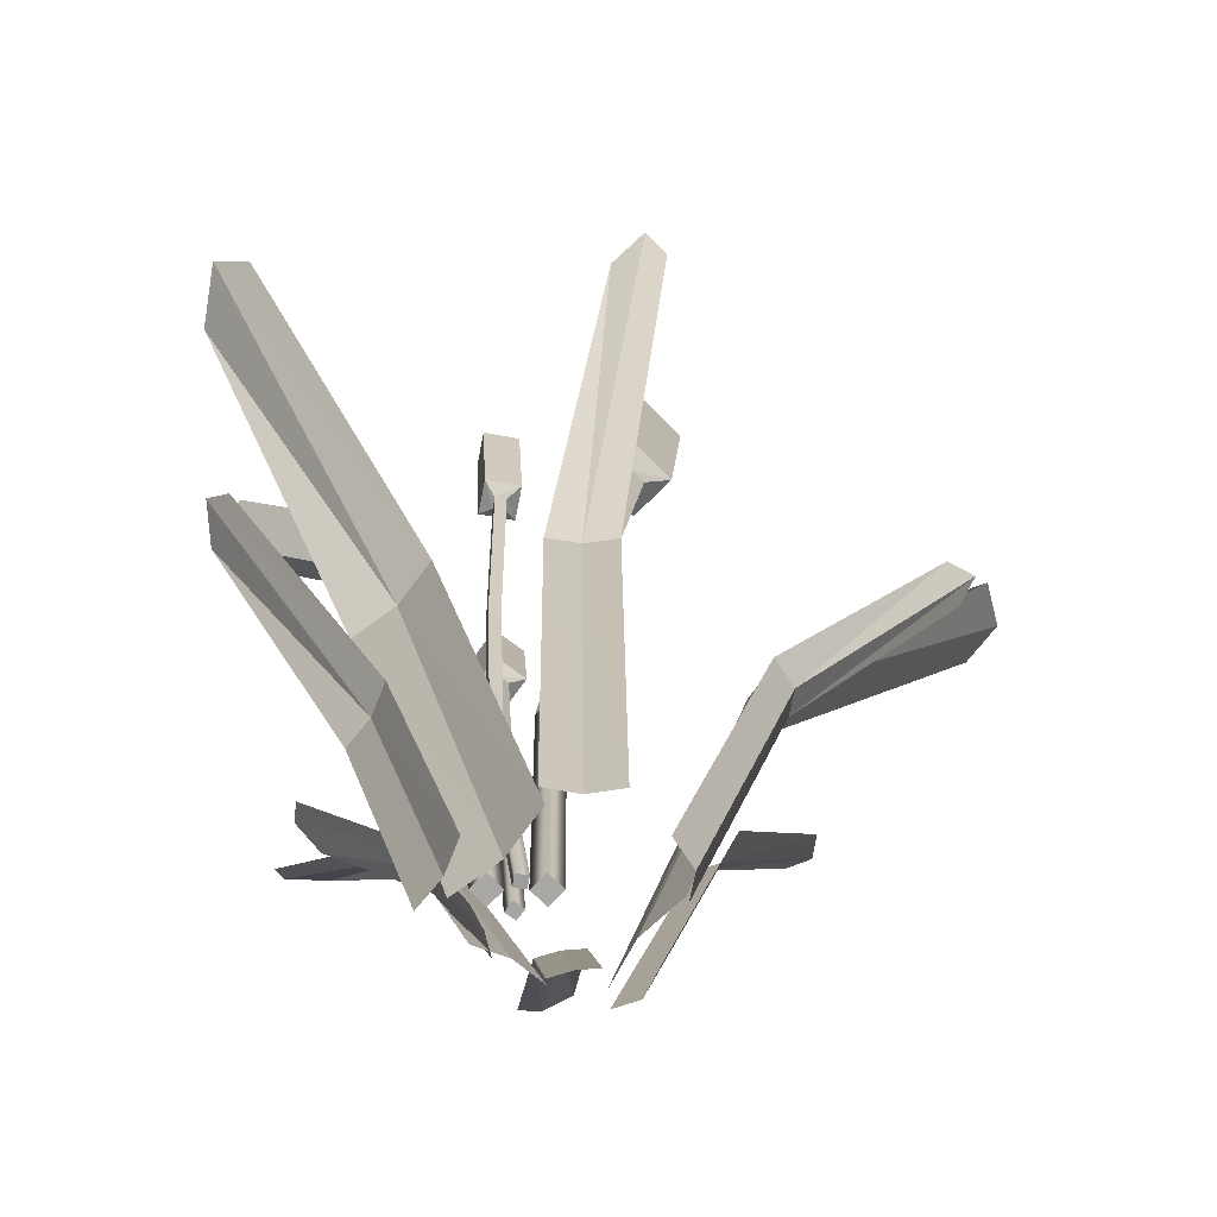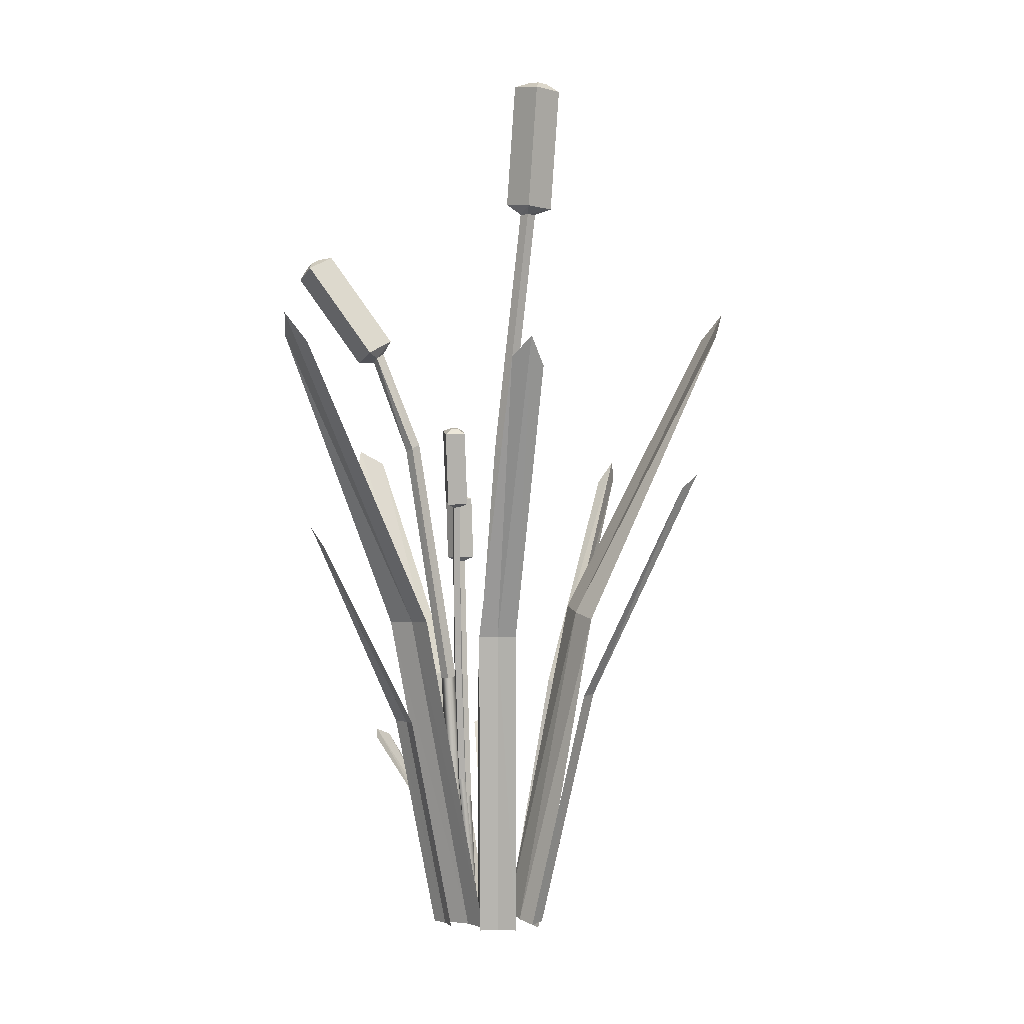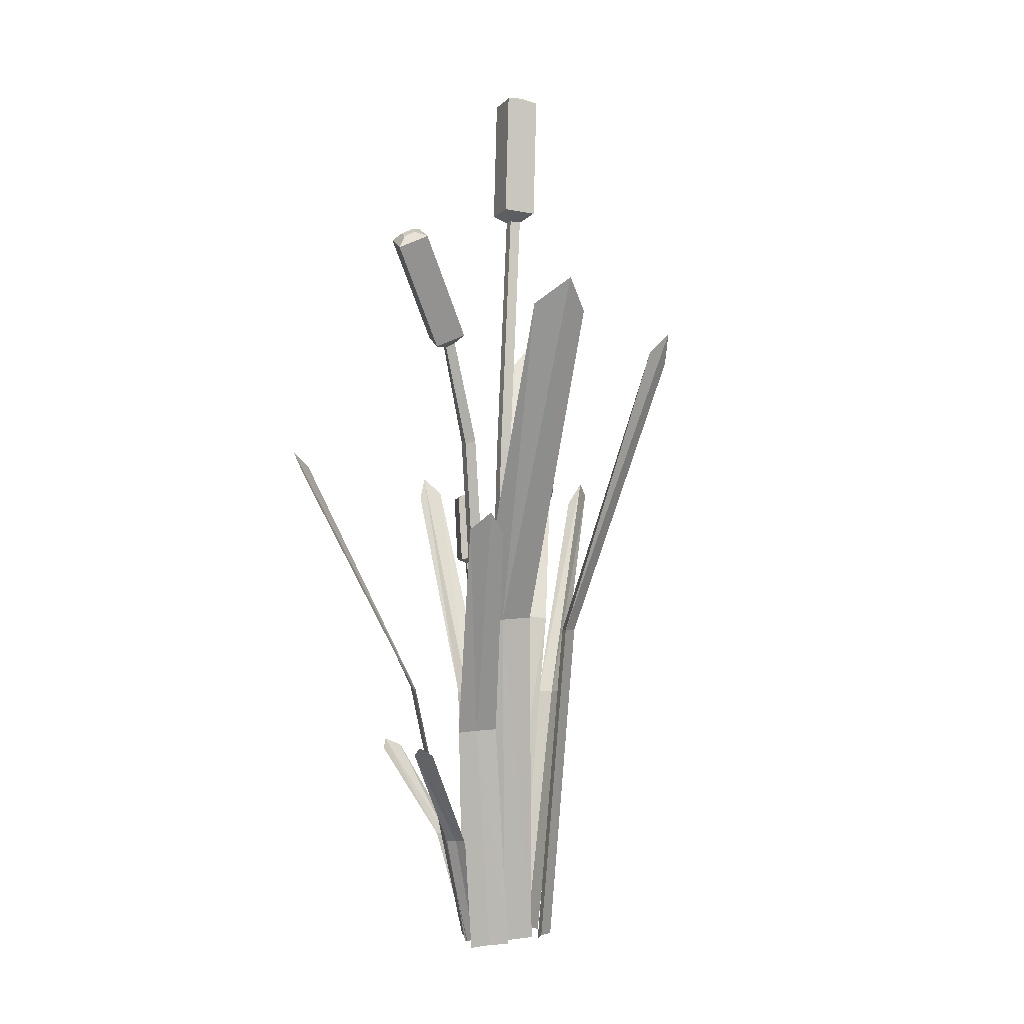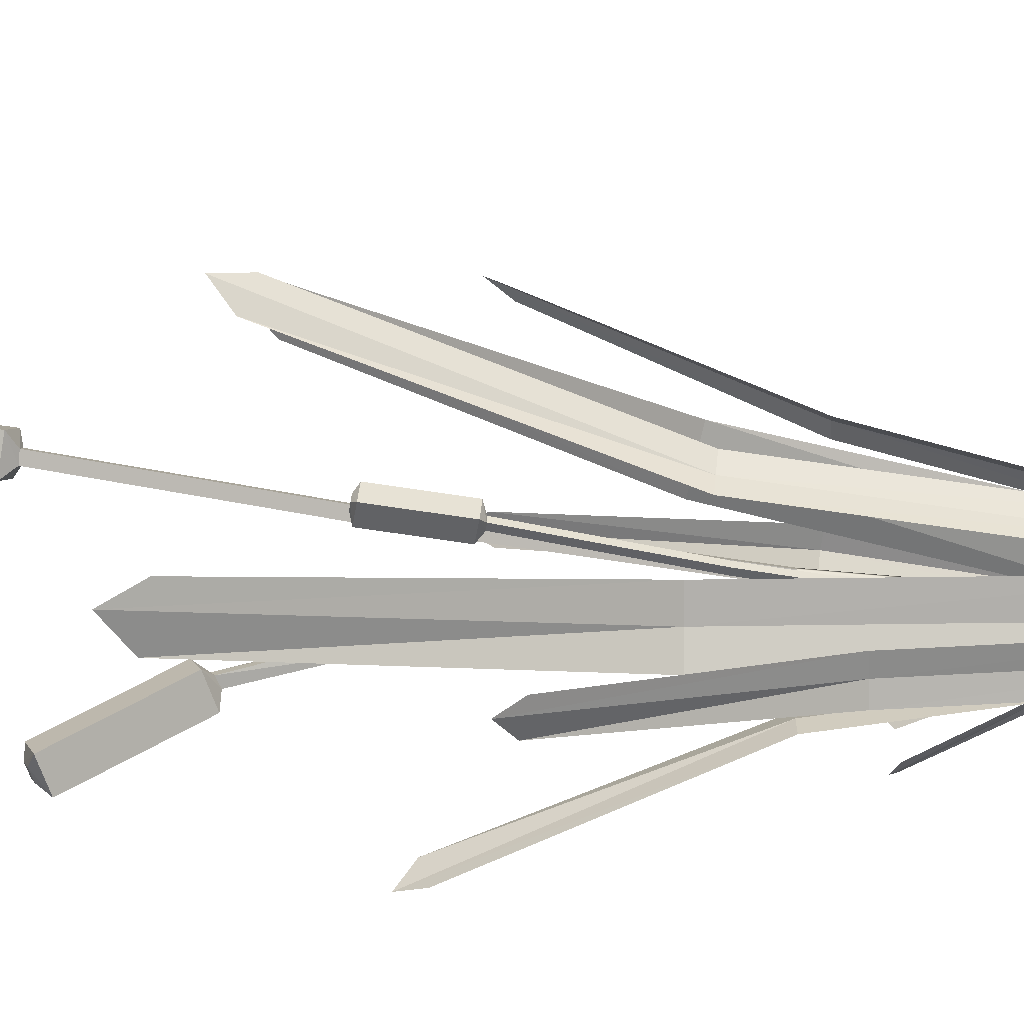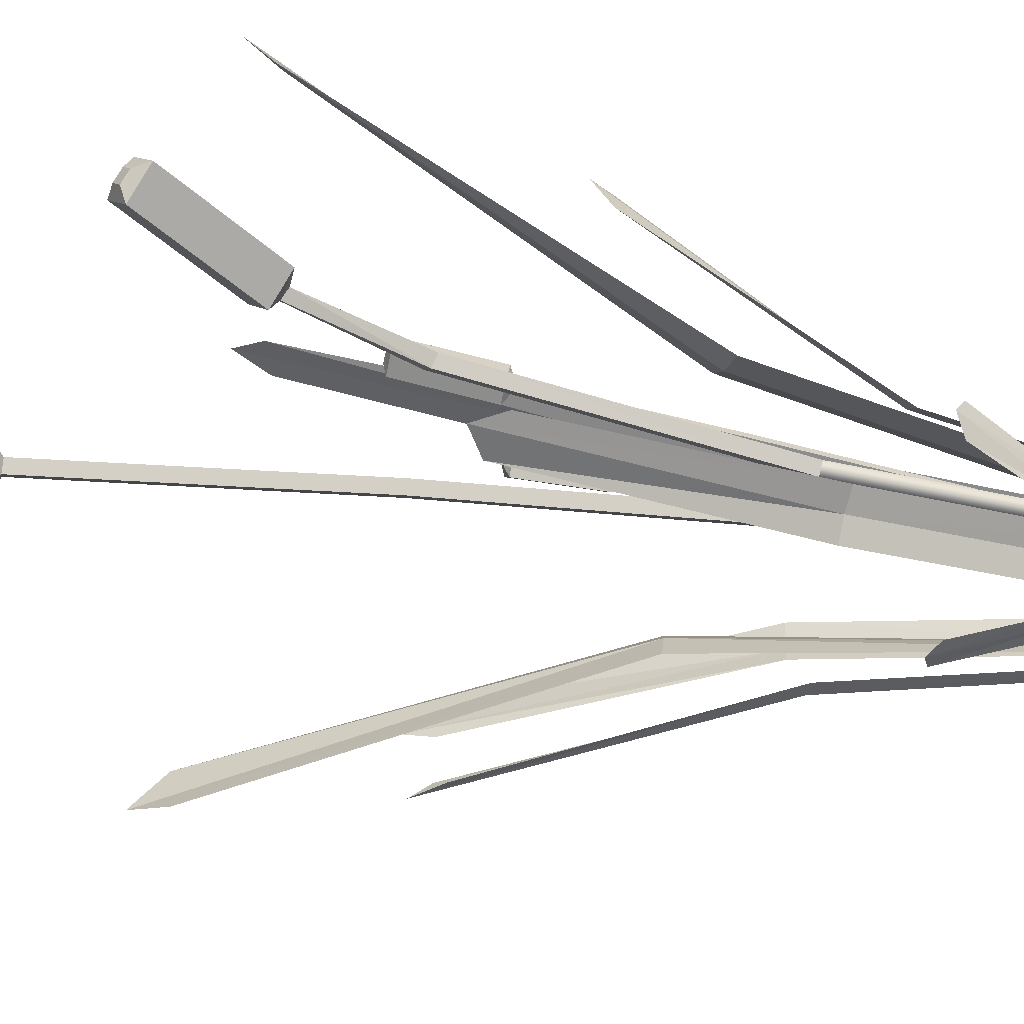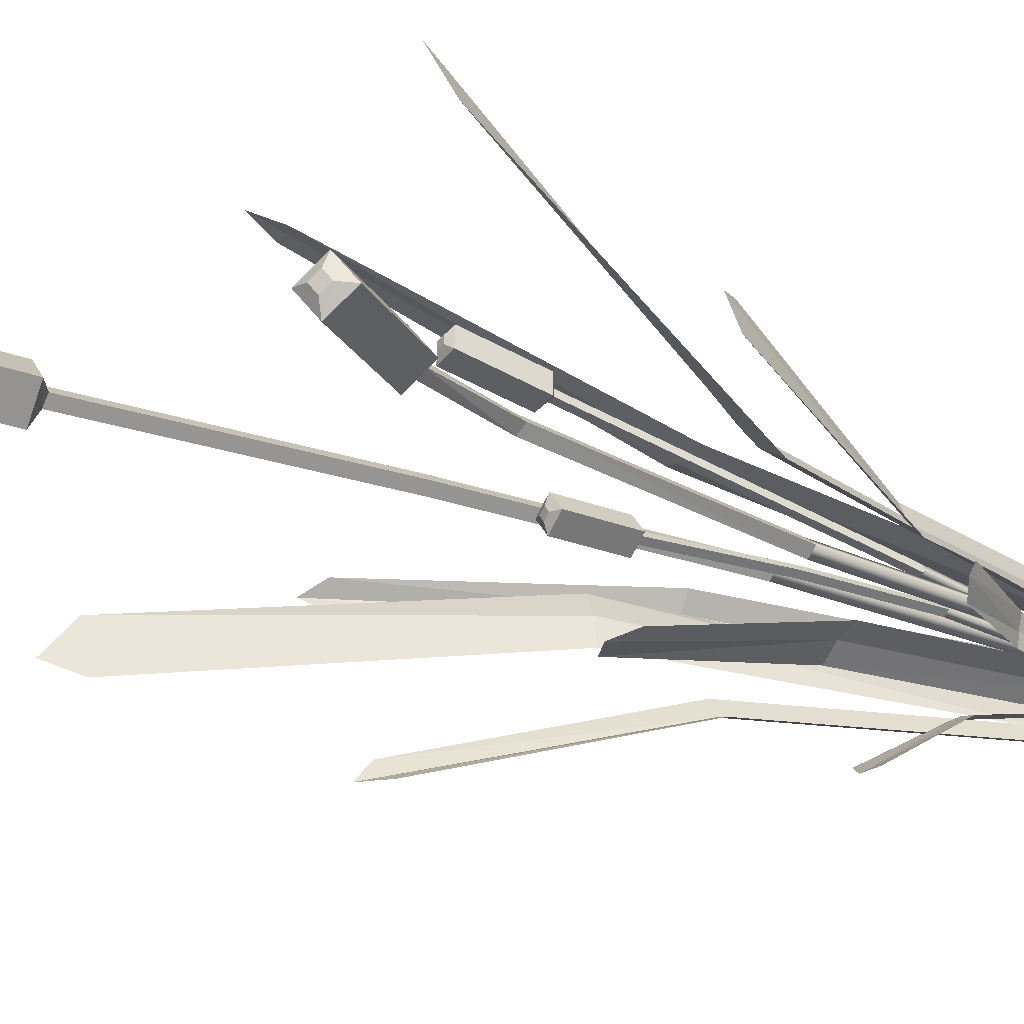
<metadata>
{"format":"obj","ext":"obj","renderer":"f3d","projection":"perspective","resolution":1024,"background":"white","views":[{"elev":14.9,"azim":-0.5,"up":"+Z"},{"elev":4.3,"azim":1.0,"up":"+Y"},{"elev":-2.7,"azim":-68.1,"up":"+Y"},{"elev":49.4,"azim":-83.8,"up":"+Z"},{"elev":-53.6,"azim":-100.0,"up":"+Z"},{"elev":-26.3,"azim":-123.6,"up":"+Z"}]}
</metadata>
<code>
v  0.1581 0 -0.1692
v  0.1181 0 -0.2092
v  0.1181 1.351 -0.2092
v  0.1581 1.351 -0.1692
v  0.0781 0 -0.1692
v  0.0781 1.351 -0.1692
v  0.1181 0 -0.1292
v  0.1181 1.351 -0.1292
v  0.2163 2.647 -0.2092
v  0.2563 2.647 -0.1692
v  0.1763 2.647 -0.1692
v  0.2163 2.647 -0.1292
v  0.3592 3.943 -0.2092
v  0.3992 3.943 -0.1692
v  0.3192 3.943 -0.1692
v  0.3592 3.943 -0.1292
v  0.3648 3.986 -0.2908
v  0.4859 3.973 -0.1692
v  0.2436 3.999 -0.1692
v  0.3648 3.986 -0.0476
v  0.5303 4.616 -0.1692
v  0.4092 4.629 -0.2908
v  0.2881 4.642 -0.1692
v  0.4092 4.629 -0.0476
v  0.4169 4.662 -0.2148
v  0.4623 4.658 -0.1692
v  0.3715 4.666 -0.1692
v  0.4169 4.662 -0.1236
v  0.0801 -0.0115 -0.132
v  0.074 -0.0091 -0.1653
v  0.0036 0.795 -0.0946
v  0.0097 0.7927 -0.0613
v  0.0407 -0.0125 -0.1594
v  -0.0296 0.7916 -0.0888
v  0.0468 -0.0149 -0.1261
v  -0.0235 0.7892 -0.0555
v  -0.0156 1.568 0.0068
v  -0.0095 1.566 0.0401
v  -0.0488 1.565 0.0127
v  -0.0427 1.562 0.046
v  -0.0128 2.342 0.1236
v  -0.0066 2.34 0.1569
v  -0.046 2.339 0.1295
v  -0.0399 2.336 0.1628
v  0.0154 2.373 0.0878
v  0.0345 2.358 0.1882
v  -0.0861 2.371 0.1065
v  -0.0671 2.356 0.2069
v  0.0229 2.742 0.237
v  0.0038 2.757 0.1366
v  -0.0978 2.754 0.1553
v  -0.0787 2.739 0.2557
v  -0.0199 2.771 0.1782
v  -0.0128 2.766 0.2159
v  -0.0579 2.769 0.1852
v  -0.0508 2.764 0.2229
v  0.024 0 -0.1692
v  -0.016 0 -0.2092
v  -0.0877 1.351 -0.2092
v  -0.0483 1.357 -0.1692
v  -0.056 0 -0.1692
v  -0.1271 1.344 -0.1692
v  -0.016 0 -0.1292
v  -0.0877 1.351 -0.1292
v  -0.2855 2.647 -0.2092
v  -0.2493 2.664 -0.1692
v  -0.3218 2.63 -0.1692
v  -0.2855 2.647 -0.1292
v  -0.4711 3.149 -0.2343
v  -0.4502 3.172 -0.194
v  -0.5045 3.126 -0.2036
v  -0.4836 3.149 -0.1634
v  -0.4789 3.181 -0.3102
v  -0.4082 3.242 -0.1866
v  -0.5877 3.12 -0.2183
v  -0.517 3.181 -0.0947
v  -0.7442 3.711 -0.2459
v  -0.815 3.65 -0.3695
v  -0.9238 3.589 -0.2775
v  -0.853 3.65 -0.1539
v  -0.8405 3.677 -0.3045
v  -0.8145 3.701 -0.2582
v  -0.8807 3.654 -0.2699
v  -0.8547 3.677 -0.2237
v  0.0187 0.6714 -0.2075
v  0.0223 -0.0212 -0.2139
v  -0.0086 0.6699 -0.1874
v  0.0496 -0.0197 -0.234
v  0.0424 -0.0213 -0.1866
v  0.0115 0.6698 -0.1601
v  0.0697 -0.0199 -0.2067
v  0.0388 0.6713 -0.1802
v  -0.0294 1.335 -0.2202
v  -0.0021 1.337 -0.2402
v  -0.0093 1.335 -0.1928
v  0.018 1.337 -0.2129
v  -0.0463 2.002 -0.2795
v  -0.019 2.003 -0.2995
v  -0.0261 2.001 -0.2521
v  0.0012 2.003 -0.2722
v  -0.0951 2.022 -0.2893
v  -0.0119 2.02 -0.3504
v  -0.0342 2.029 -0.2062
v  0.0491 2.026 -0.2673
v  -0.0226 2.35 -0.3641
v  -0.1058 2.352 -0.303
v  -0.0449 2.358 -0.2199
v  0.0383 2.356 -0.281
v  -0.0608 2.37 -0.3
v  -0.0296 2.37 -0.3229
v  -0.038 2.372 -0.2689
v  -0.0068 2.372 -0.2918
v  0.2967 -0.0357 0.0753
v  0.1976 -0.0358 0.0608
v  0.1987 1.635 0.2054
v  0.2978 1.635 0.2192
v  0.0985 -0.0358 0.0783
v  0.0996 1.635 0.2222
v  0.3879 3.262 0.741
v  0.4487 3.108 0.7016
v  0.2861 3.153 0.6671
v  0.4262 -0.04 -0.1882
v  0.4419 -0.0363 -0.1145
v  0.7292 1.273 -0.078
v  0.7129 1.27 -0.1519
v  0.3883 -0.036 -0.0342
v  0.675 1.274 0.0021
v  1.303 2.505 -0.1075
v  1.247 2.385 -0.1634
v  1.214 2.428 -0.0445
v  -0.0701 -0.0434 -0.0284
v  -0.1074 -0.0508 -0.1211
v  -0.3225 1.107 -0.1031
v  -0.2846 1.115 -0.0108
v  -0.1723 -0.0596 -0.1975
v  -0.3867 1.099 -0.1799
v  -0.821 2.234 0.1848
v  -0.748 2.133 0.2224
v  -0.8024 2.153 0.0635
v  -0.053 -0.0599 -0.2737
v  0.0396 -0.0494 -0.3111
v  -0.1793 1.316 -0.5262
v  -0.2715 1.305 -0.4882
v  0.1164 -0.0439 -0.3759
v  -0.1021 1.321 -0.5904
v  -0.6585 2.587 -1.025
v  -0.678 2.46 -0.9517
v  -0.5249 2.516 -1.006
v  0.2542 -0.0459 -0.4314
v  0.3259 -0.0468 -0.408
v  0.5496 1.27 -0.5347
v  0.4775 1.271 -0.5576
v  0.3685 -0.0548 -0.3218
v  0.5918 1.262 -0.448
v  0.8568 2.527 -0.9478
v  0.7761 2.409 -0.9366
v  0.8641 2.441 -0.8458
v  0.1135 -0.0331 0.0364
v  0.0235 -0.0443 -0.0833
v  -0.2812 1.693 0.0263
v  -0.1904 1.704 0.1453
v  -0.1001 -0.0575 -0.1689
v  -0.4041 1.68 -0.0601
v  -0.8916 3.383 0.6369
v  -0.7714 3.232 0.663
v  -0.9119 3.261 0.4539
v  0.2451 -0.0498 -0.3911
v  0.3136 -0.0681 -0.2586
v  0.6316 1.714 -0.2314
v  0.5878 1.735 -0.3734
v  0.4212 -0.0846 -0.154
v  0.7166 1.691 -0.1091
v  1.467 3.398 -0.4943
v  1.359 3.254 -0.5691
v  1.419 3.267 -0.3231
v  0.1132 -0.0449 -0.3594
v  0.1785 -0.0464 -0.339
v  0.1457 0.5046 -0.4923
v  0.0805 0.5061 -0.5124
v  0.2393 -0.0495 -0.3338
v  0.2066 0.5015 -0.4868
v  0.0976 1.019 -0.8375
v  0.0341 0.9739 -0.8193
v  0.1745 0.9842 -0.783
v  -0.051 -0.0403 -0.1876
v  -0.0197 -0.0475 -0.248
v  -0.168 0.5042 -0.29
v  -0.1989 0.5114 -0.2296
v  -0.0041 -0.056 -0.3065
v  -0.1521 0.4958 -0.3486
v  -0.5084 1.021 -0.3471
v  -0.5021 0.9815 -0.2776
v  -0.4421 0.9794 -0.41
g Grass_Iteration_2
f 1 2 3
f 3 4 1
f 2 5 6
f 6 3 2
f 5 7 8
f 8 6 5
f 7 1 4
f 4 8 7
f 7 2 1
f 2 7 5
f 4 3 9
f 9 10 4
f 3 6 11
f 11 9 3
f 11 8 12
f 8 11 6
f 12 4 10
f 4 12 8
f 10 9 13
f 13 14 10
f 9 11 15
f 15 13 9
f 15 12 16
f 12 15 11
f 16 10 14
f 10 16 12
f 14 13 17
f 17 18 14
f 13 15 19
f 19 17 13
f 15 16 20
f 20 19 15
f 16 14 18
f 18 20 16
f 21 17 22
f 17 21 18
f 22 19 23
f 19 22 17
f 19 20 24
f 24 23 19
f 20 18 21
f 21 24 20
f 21 22 25
f 25 26 21
f 22 23 27
f 27 25 22
f 23 24 28
f 28 27 23
f 24 21 26
f 26 28 24
f 25 28 26
f 28 25 27
f 29 30 31
f 31 32 29
f 31 33 34
f 33 31 30
f 33 35 36
f 36 34 33
f 35 29 32
f 32 36 35
f 33 30 29
f 29 35 33
f 32 31 37
f 37 38 32
f 31 34 39
f 39 37 31
f 39 36 40
f 36 39 34
f 40 32 38
f 32 40 36
f 38 37 41
f 41 42 38
f 37 39 43
f 43 41 37
f 43 40 44
f 40 43 39
f 44 38 42
f 38 44 40
f 42 41 45
f 45 46 42
f 41 43 47
f 47 45 41
f 43 44 48
f 48 47 43
f 44 42 46
f 46 48 44
f 49 45 50
f 45 49 46
f 50 47 51
f 47 50 45
f 47 48 52
f 52 51 47
f 48 46 49
f 49 52 48
f 49 50 53
f 53 54 49
f 50 51 55
f 55 53 50
f 51 52 56
f 56 55 51
f 52 49 54
f 54 56 52
f 55 56 54
f 54 53 55
f 57 58 59
f 59 60 57
f 58 61 62
f 62 59 58
f 61 63 64
f 64 62 61
f 63 57 60
f 60 64 63
f 63 58 57
f 58 63 61
f 60 59 65
f 65 66 60
f 59 62 67
f 67 65 59
f 62 64 68
f 68 67 62
f 64 60 66
f 66 68 64
f 66 65 69
f 69 70 66
f 65 67 71
f 71 69 65
f 67 68 72
f 72 71 67
f 68 66 70
f 70 72 68
f 70 69 73
f 73 74 70
f 69 71 75
f 75 73 69
f 71 72 76
f 76 75 71
f 72 70 74
f 74 76 72
f 77 73 78
f 73 77 74
f 78 75 79
f 75 78 73
f 75 76 80
f 80 79 75
f 76 74 77
f 77 80 76
f 77 78 81
f 81 82 77
f 78 79 83
f 83 81 78
f 79 80 84
f 84 83 79
f 80 77 82
f 82 84 80
f 83 84 82
f 82 81 83
f 85 86 87
f 86 85 88
f 87 89 90
f 89 87 86
f 89 91 92
f 92 90 89
f 91 88 85
f 85 92 91
f 89 86 88
f 88 91 89
f 85 87 93
f 93 94 85
f 87 90 95
f 95 93 87
f 95 92 96
f 92 95 90
f 96 85 94
f 85 96 92
f 94 93 97
f 97 98 94
f 93 95 99
f 99 97 93
f 99 96 100
f 96 99 95
f 100 94 98
f 94 100 96
f 98 97 101
f 101 102 98
f 97 99 103
f 103 101 97
f 99 100 104
f 104 103 99
f 100 98 102
f 102 104 100
f 105 101 106
f 101 105 102
f 106 103 107
f 103 106 101
f 103 104 108
f 108 107 103
f 104 102 105
f 105 108 104
f 105 106 109
f 109 110 105
f 106 107 111
f 111 109 106
f 107 108 112
f 112 111 107
f 108 105 110
f 110 112 108
f 111 112 110
f 110 109 111
f 113 114 115
f 115 116 113
f 114 117 118
f 118 115 114
f 116 115 119
f 119 120 116
f 115 118 121
f 121 119 115
f 122 123 124
f 124 125 122
f 123 126 127
f 127 124 123
f 125 124 128
f 128 129 125
f 124 127 130
f 130 128 124
f 131 132 133
f 133 134 131
f 132 135 136
f 136 133 132
f 134 133 137
f 137 138 134
f 133 136 139
f 139 137 133
f 140 141 142
f 142 143 140
f 141 144 145
f 145 142 141
f 143 142 146
f 146 147 143
f 142 145 148
f 148 146 142
f 149 150 151
f 151 152 149
f 150 153 154
f 154 151 150
f 152 151 155
f 155 156 152
f 151 154 157
f 157 155 151
f 158 159 160
f 160 161 158
f 159 162 163
f 163 160 159
f 161 160 164
f 164 165 161
f 160 163 166
f 166 164 160
f 167 168 169
f 169 170 167
f 168 171 172
f 172 169 168
f 170 169 173
f 173 174 170
f 169 172 175
f 175 173 169
f 176 177 178
f 178 179 176
f 177 180 181
f 181 178 177
f 179 178 182
f 182 183 179
f 178 181 184
f 184 182 178
f 185 186 187
f 187 188 185
f 186 189 190
f 190 187 186
f 188 187 191
f 191 192 188
f 187 190 193
f 193 191 187

</code>
